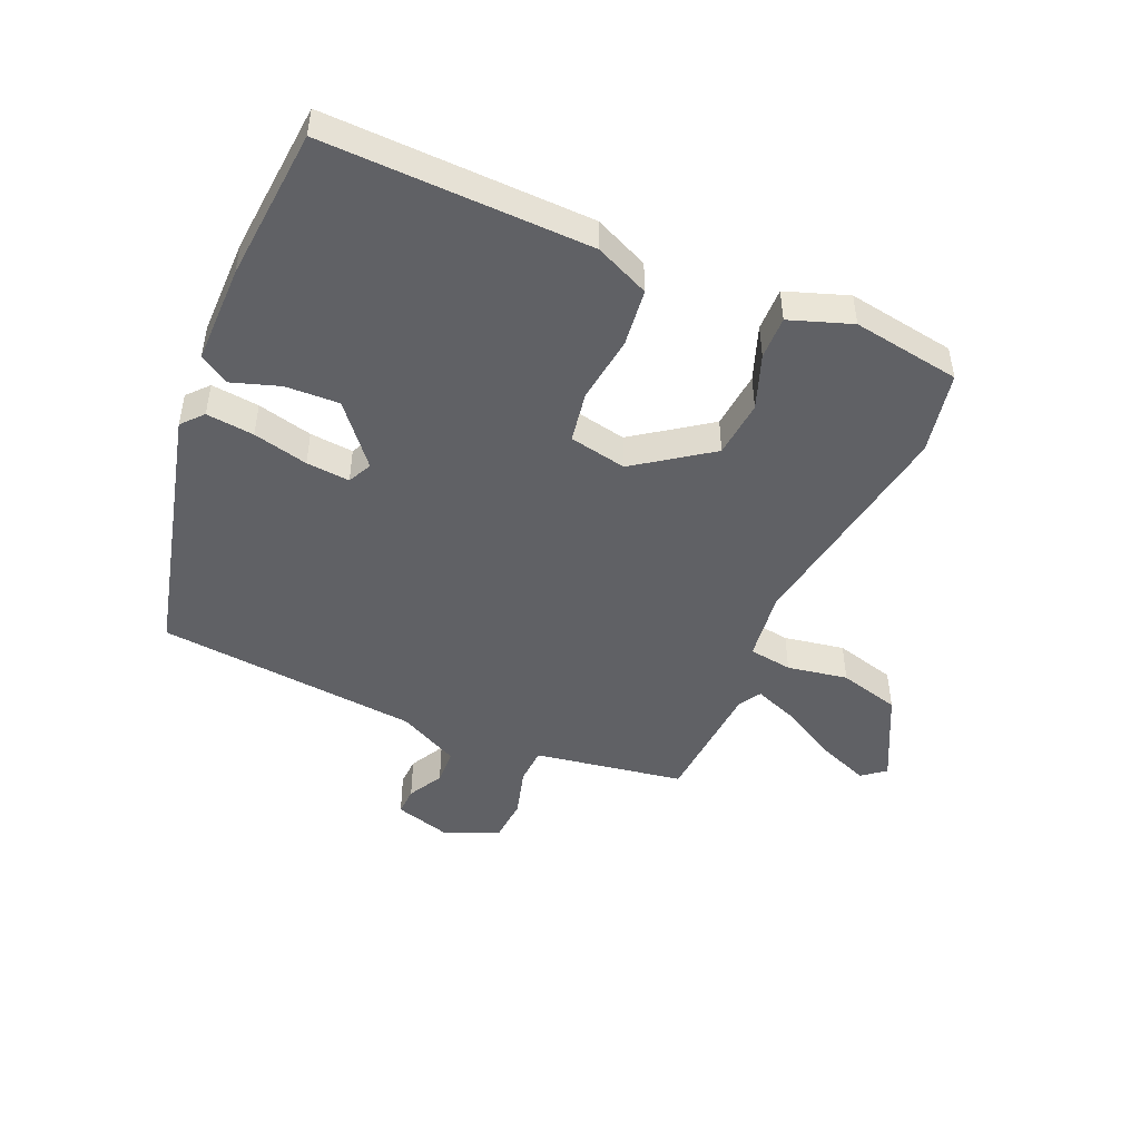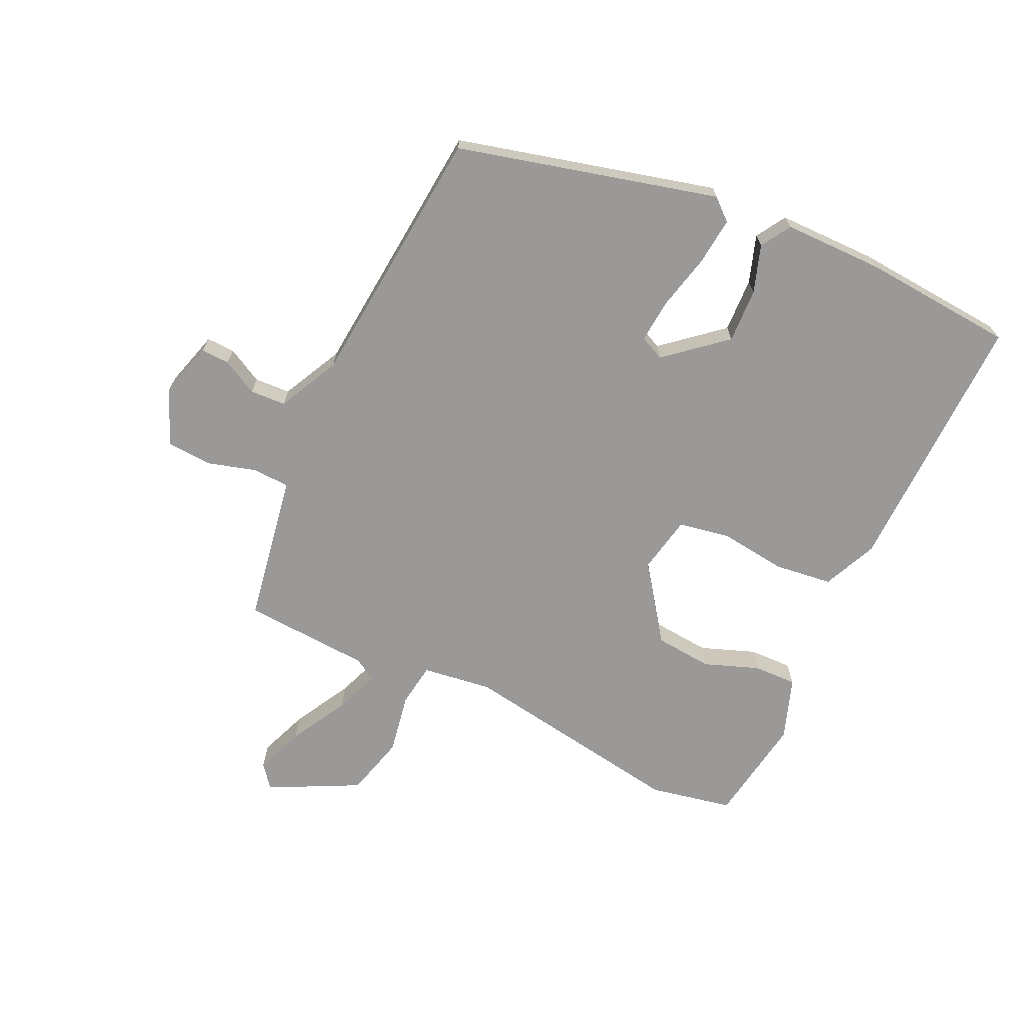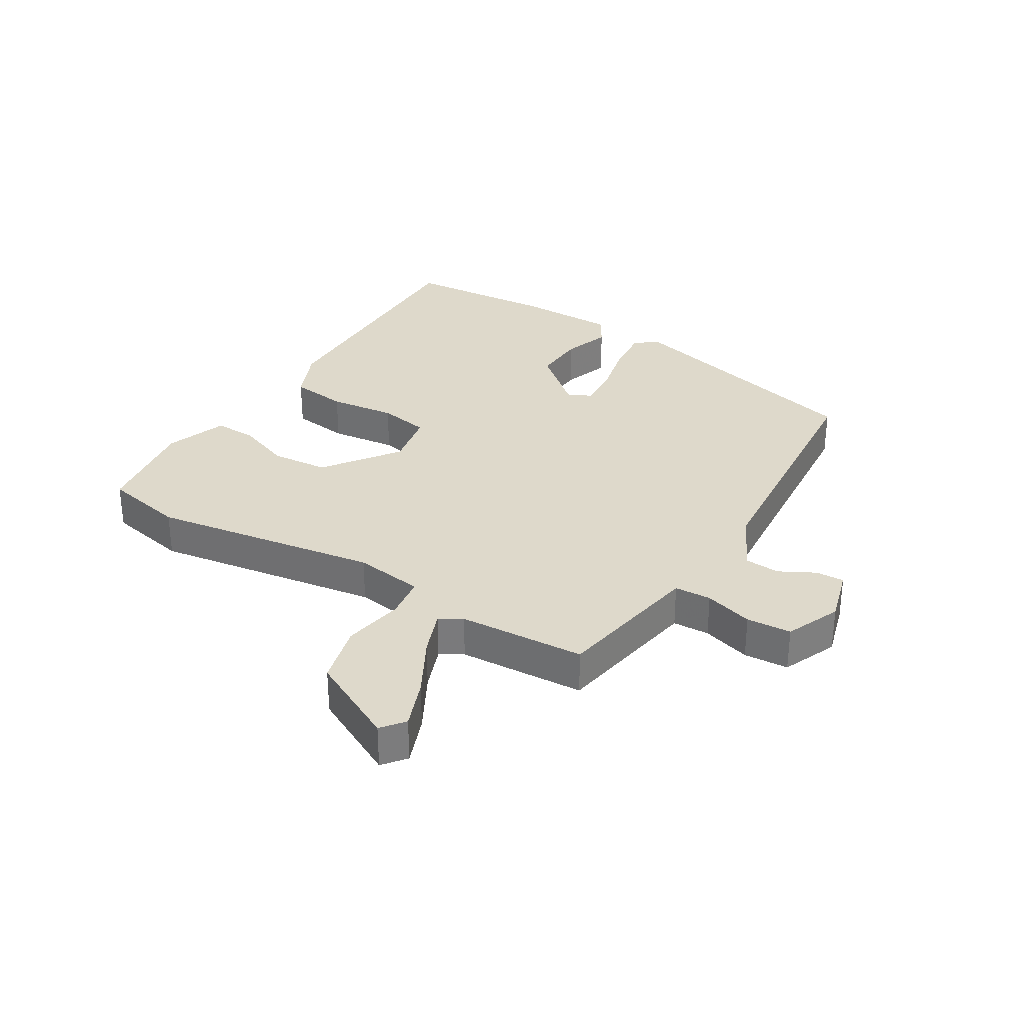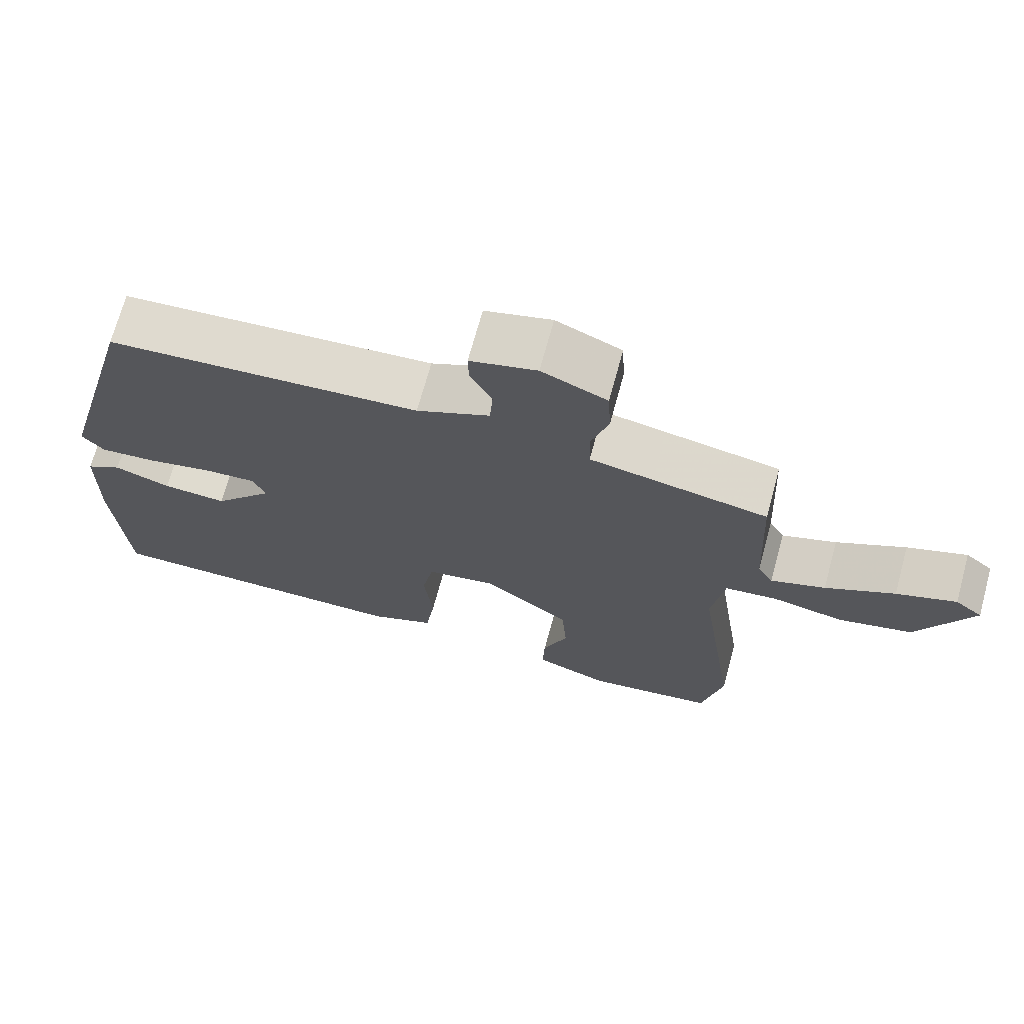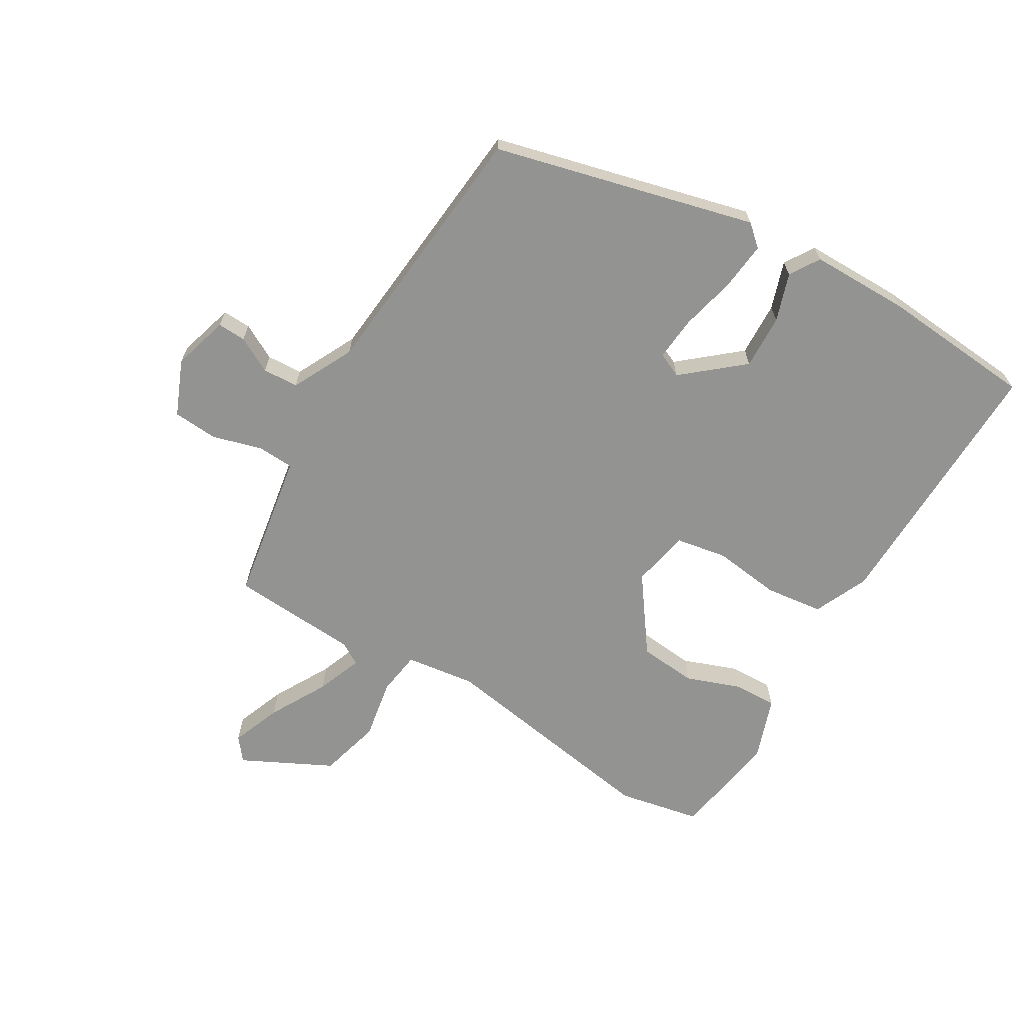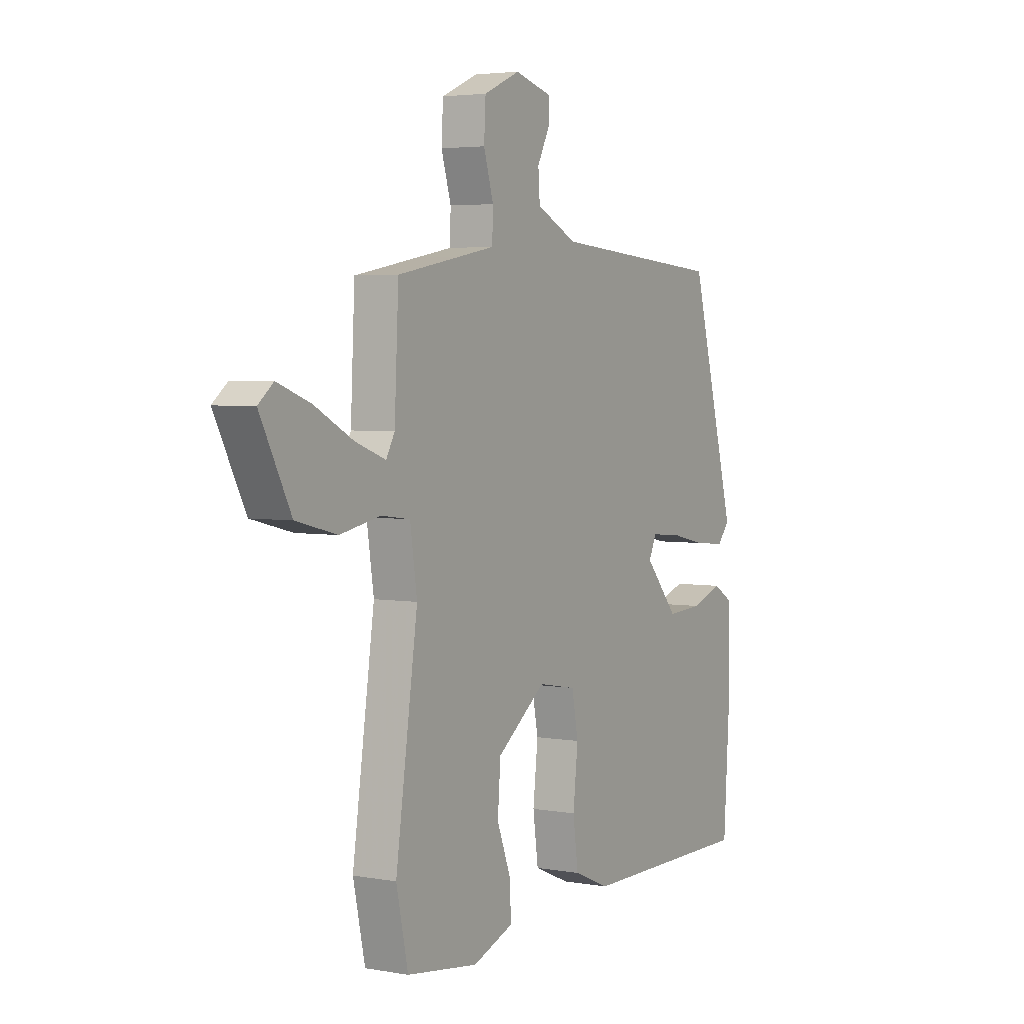
<metadata>
{"format":"obj","ext":"obj","renderer":"f3d","projection":"perspective","resolution":1024,"background":"white","views":[{"elev":-47.5,"azim":155.5,"up":"+Y"},{"elev":-69.0,"azim":64.1,"up":"+Y"},{"elev":31.7,"azim":-59.2,"up":"+Y"},{"elev":70.2,"azim":-164.7,"up":"+Z"},{"elev":-66.7,"azim":58.4,"up":"+Y"},{"elev":3.9,"azim":-59.7,"up":"+Z"}]}
</metadata>
<code>
v 0.499 0.07 -0.495
v 0.067 0.07 -0.492
v -0.022 0.07 -0.454
v -0.035 0.07 -0.36
v -0.023 0.07 -0.251
v -0.039 0.07 -0.168
v -0.133 0.07 -0.151
v -0.253 0.07 -0.24
v -0.26 0.07 -0.334
v -0.226 0.07 -0.422
v -0.223 0.07 -0.492
v -0.323 0.07 -0.529
v -0.499 0.07 -0.504
v -0.528 0.07 -0.37
v -0.474 0.07 0.002
v -0.491 0.07 0.115
v -0.562 0.07 0.124
v -0.66 0.07 0.105
v -0.76 0.07 0.13
v -0.835 0.07 0.274
v -0.798 0.07 0.304
v -0.717 0.07 0.274
v -0.623 0.07 0.224
v -0.549 0.07 0.197
v -0.528 0.07 0.234
v -0.518 0.07 0.441
v -0.361 0.07 0.47
v -0.275 0.07 0.486
v -0.273 0.07 0.546
v -0.297 0.07 0.625
v -0.293 0.07 0.698
v -0.204 0.07 0.737
v -0.113 0.07 0.712
v -0.114 0.07 0.666
v -0.144 0.07 0.608
v -0.14 0.07 0.55
v -0.04 0.07 0.502
v 0.389 0.07 0.469
v 0.503 0.07 0.049
v 0.473 0.07 0.014
v 0.395 0.07 0.021
v 0.305 0.07 0.041
v 0.234 0.07 0.046
v 0.216 0.07 0.006
v 0.298 0.07 -0.088
v 0.386 0.07 -0.083
v 0.463 0.07 -0.056
v 0.512 0.07 -0.085
v 0.515 0.07 -0.245
v 0.499 0 -0.495
v 0.067 0 -0.492
v -0.022 0 -0.454
v -0.035 0 -0.36
v -0.023 0 -0.251
v -0.039 0 -0.168
v -0.133 0 -0.151
v -0.253 0 -0.24
v -0.26 0 -0.334
v -0.226 0 -0.422
v -0.223 0 -0.492
v -0.323 0 -0.529
v -0.499 0 -0.504
v -0.528 0 -0.37
v -0.474 0 0.002
v -0.491 0 0.115
v -0.562 0 0.124
v -0.66 0 0.105
v -0.76 0 0.13
v -0.835 0 0.274
v -0.798 0 0.304
v -0.717 0 0.274
v -0.623 0 0.224
v -0.549 0 0.197
v -0.528 0 0.234
v -0.518 0 0.441
v -0.361 0 0.47
v -0.275 0 0.486
v -0.273 0 0.546
v -0.297 0 0.625
v -0.293 0 0.698
v -0.204 0 0.737
v -0.113 0 0.712
v -0.114 0 0.666
v -0.144 0 0.608
v -0.14 0 0.55
v -0.04 0 0.502
v 0.389 0 0.469
v 0.503 0 0.049
v 0.473 0 0.014
v 0.395 0 0.021
v 0.305 0 0.041
v 0.234 0 0.046
v 0.216 0 0.006
v 0.298 0 -0.088
v 0.386 0 -0.083
v 0.463 0 -0.056
v 0.512 0 -0.085
v 0.515 0 -0.245
f 3 4 5
f 2 3 5
f 1 2 5
f 49 1 5
f 48 49 5
f 47 48 5
f 46 47 5
f 45 46 5 6
f 44 45 6 7
f 43 44 7
f 40 41 42
f 39 40 42
f 38 39 42
f 37 38 42
f 36 37 42 43
f 33 34 35
f 32 33 35
f 31 32 35
f 30 31 35
f 29 30 35
f 28 29 35 36
f 25 26 27
f 24 25 27 28
f 21 22 23
f 20 21 23
f 19 20 23
f 18 19 23
f 17 18 23
f 16 17 23 24
f 13 14 15
f 12 13 15
f 11 12 15
f 10 11 15
f 9 10 15
f 8 9 15 16
f 7 8 16
f 28 36 43
f 24 28 43
f 16 24 43
f 7 16 43
f 54 53 52
f 54 52 51
f 54 51 50
f 54 50 98
f 54 98 97
f 54 97 96
f 54 96 95
f 55 54 95 94
f 56 55 94 93
f 56 93 92
f 91 90 89
f 91 89 88
f 91 88 87
f 91 87 86
f 92 91 86 85
f 84 83 82
f 84 82 81
f 84 81 80
f 84 80 79
f 84 79 78
f 85 84 78 77
f 76 75 74
f 77 76 74 73
f 72 71 70
f 72 70 69
f 72 69 68
f 72 68 67
f 72 67 66
f 73 72 66 65
f 64 63 62
f 64 62 61
f 64 61 60
f 64 60 59
f 64 59 58
f 65 64 58 57
f 65 57 56
f 92 85 77
f 92 77 73
f 92 73 65
f 92 65 56
f 1 50 51 2
f 2 51 52 3
f 3 52 53 4
f 4 53 54 5
f 5 54 55 6
f 6 55 56 7
f 7 56 57 8
f 8 57 58 9
f 9 58 59 10
f 10 59 60 11
f 11 60 61 12
f 12 61 62 13
f 13 62 63 14
f 14 63 64 15
f 15 64 65 16
f 16 65 66 17
f 17 66 67 18
f 18 67 68 19
f 19 68 69 20
f 20 69 70 21
f 21 70 71 22
f 22 71 72 23
f 23 72 73 24
f 24 73 74 25
f 25 74 75 26
f 26 75 76 27
f 27 76 77 28
f 28 77 78 29
f 29 78 79 30
f 30 79 80 31
f 31 80 81 32
f 32 81 82 33
f 33 82 83 34
f 34 83 84 35
f 35 84 85 36
f 36 85 86 37
f 37 86 87 38
f 38 87 88 39
f 39 88 89 40
f 40 89 90 41
f 41 90 91 42
f 42 91 92 43
f 43 92 93 44
f 44 93 94 45
f 45 94 95 46
f 46 95 96 47
f 47 96 97 48
f 48 97 98 49
f 49 98 50 1

</code>
